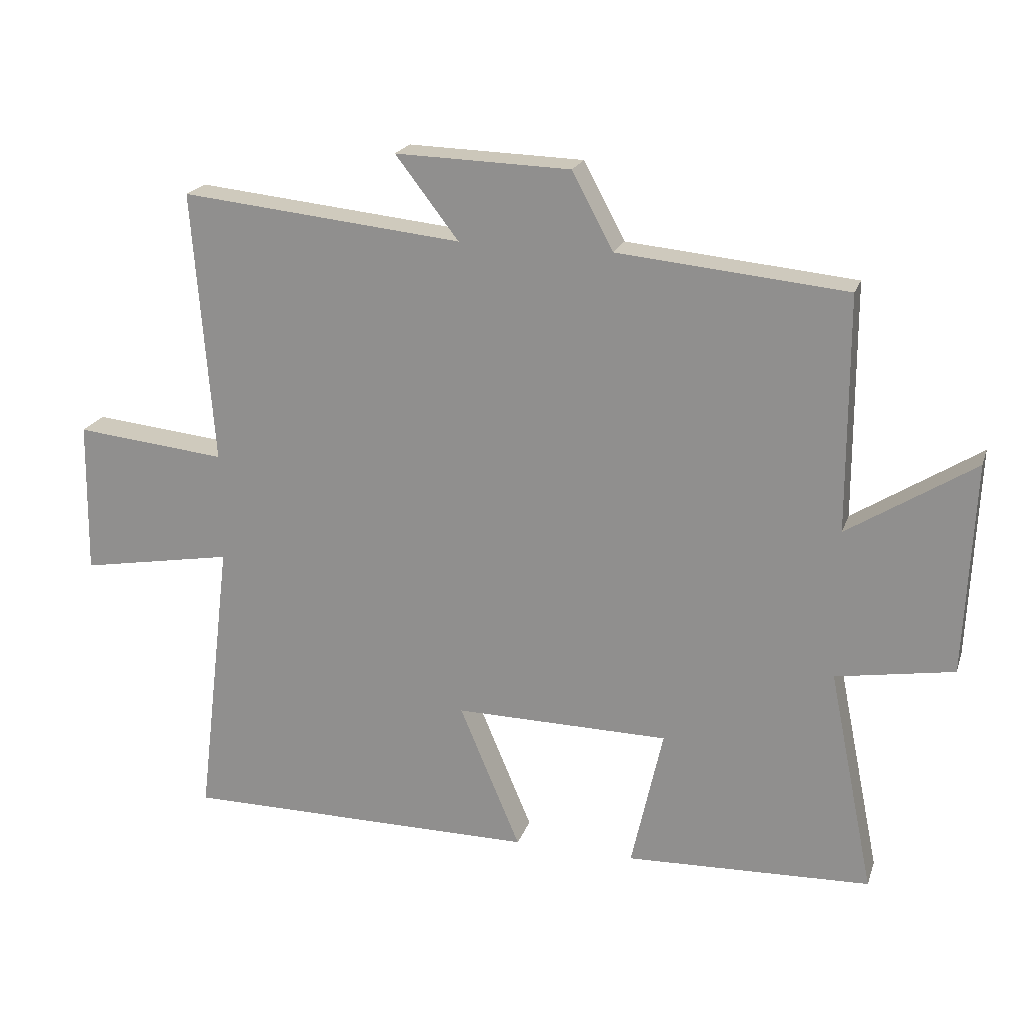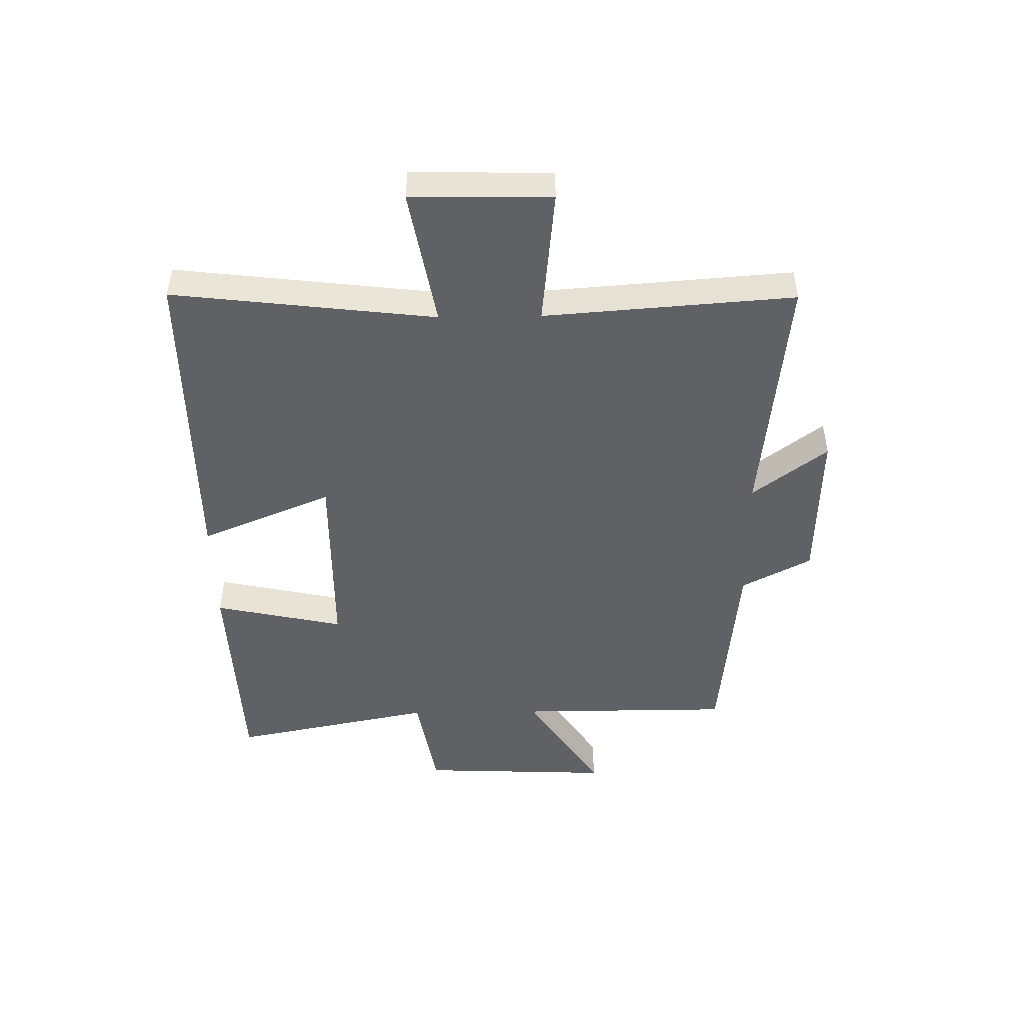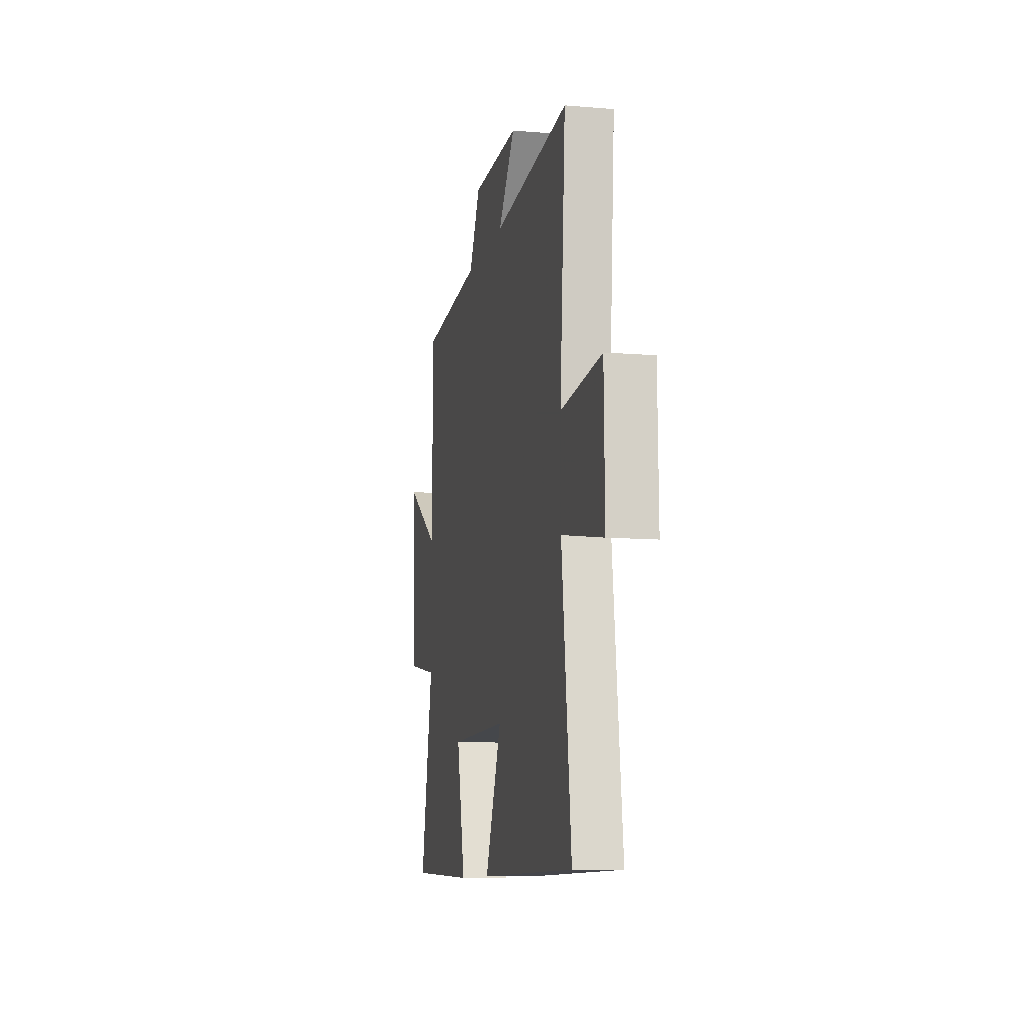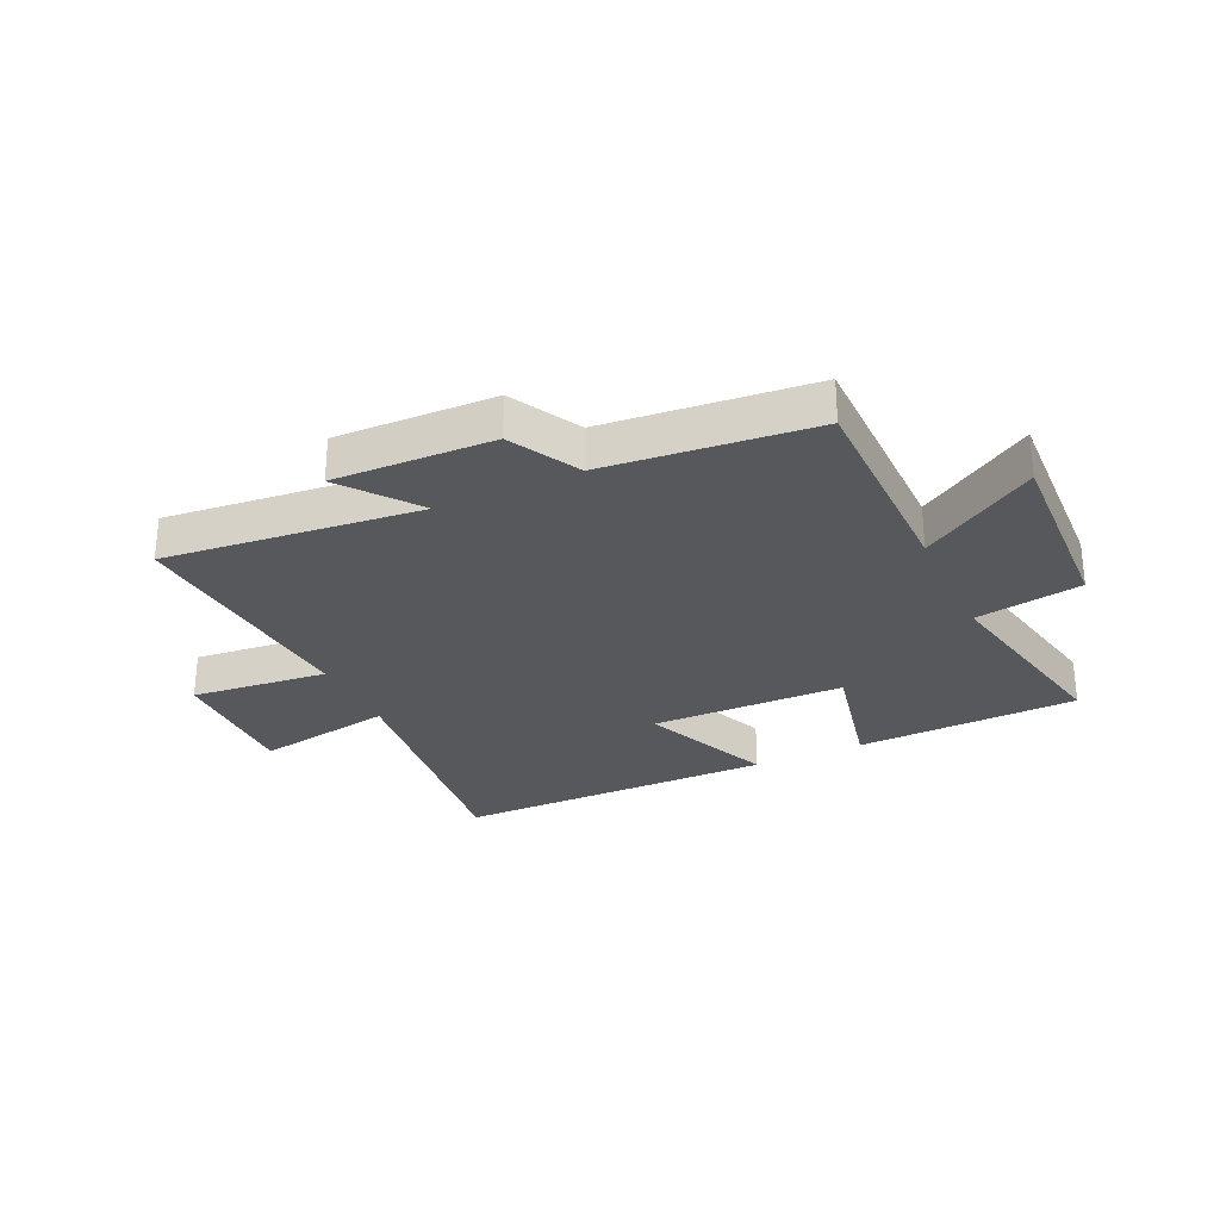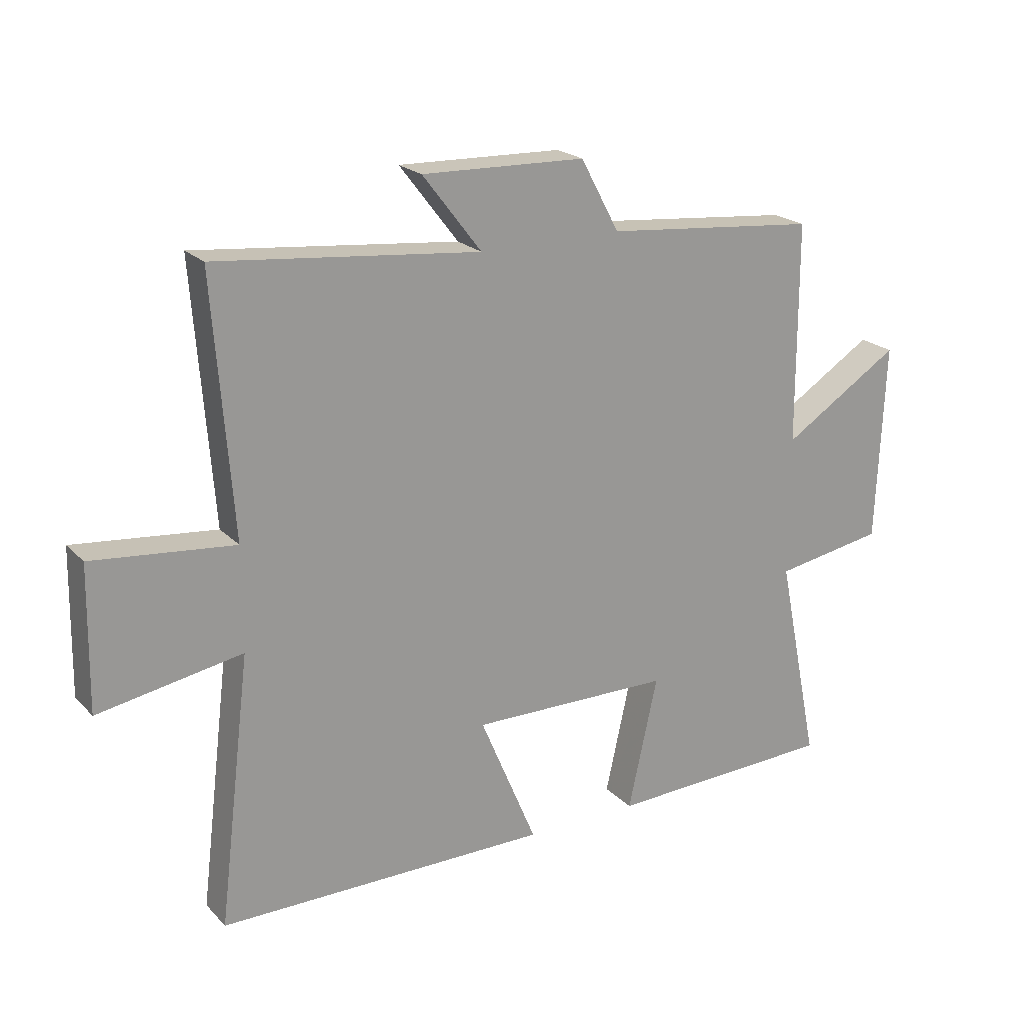
<metadata>
{"format":"obj","ext":"obj","renderer":"f3d","projection":"perspective","resolution":1024,"background":"white","views":[{"elev":20.6,"azim":16.2,"up":"+Z"},{"elev":-47.0,"azim":-89.1,"up":"+Y"},{"elev":-10.0,"azim":-102.1,"up":"+Z"},{"elev":-28.4,"azim":25.0,"up":"+Y"},{"elev":21.3,"azim":-30.8,"up":"+Z"}]}
</metadata>
<code>
v 0.571 0.07 -0.486
v 0.189 0.07 -0.5
v 0.238 0.07 -0.278
v -0.096 0.07 -0.274
v -0.001 0.07 -0.5
v -0.554 0.07 -0.499
v -0.5 0.07 -0.052
v -0.739 0.07 -0.094
v -0.735 0.07 0.144
v -0.5 0.07 0.12
v -0.532 0.07 0.545
v -0.094 0.07 0.5
v -0.192 0.07 0.627
v 0.08 0.07 0.619
v 0.144 0.07 0.5
v 0.499 0.07 0.466
v 0.5 0.07 0.099
v 0.697 0.07 0.224
v 0.683 0.07 -0.106
v 0.5 0.07 -0.137
v 0.571 0 -0.486
v 0.189 0 -0.5
v 0.238 0 -0.278
v -0.096 0 -0.274
v -0.001 0 -0.5
v -0.554 0 -0.499
v -0.5 0 -0.052
v -0.739 0 -0.094
v -0.735 0 0.144
v -0.5 0 0.12
v -0.532 0 0.545
v -0.094 0 0.5
v -0.192 0 0.627
v 0.08 0 0.619
v 0.144 0 0.5
v 0.499 0 0.466
v 0.5 0 0.099
v 0.697 0 0.224
v 0.683 0 -0.106
v 0.5 0 -0.137
f 17 18 19 20
f 15 16 17 20
f 15 20 1
f 12 13 14 15
f 12 15 1
f 10 11 12
f 7 8 9 10
f 7 10 12
f 4 5 6 7
f 3 4 7 12
f 1 2 3
f 1 3 12
f 40 39 38 37
f 40 37 36 35
f 21 40 35
f 35 34 33 32
f 21 35 32
f 32 31 30
f 30 29 28 27
f 32 30 27
f 27 26 25 24
f 32 27 24 23
f 23 22 21
f 32 23 21
f 1 21 22 2
f 2 22 23 3
f 3 23 24 4
f 4 24 25 5
f 5 25 26 6
f 6 26 27 7
f 7 27 28 8
f 8 28 29 9
f 9 29 30 10
f 10 30 31 11
f 11 31 32 12
f 12 32 33 13
f 13 33 34 14
f 14 34 35 15
f 15 35 36 16
f 16 36 37 17
f 17 37 38 18
f 18 38 39 19
f 19 39 40 20
f 20 40 21 1

</code>
